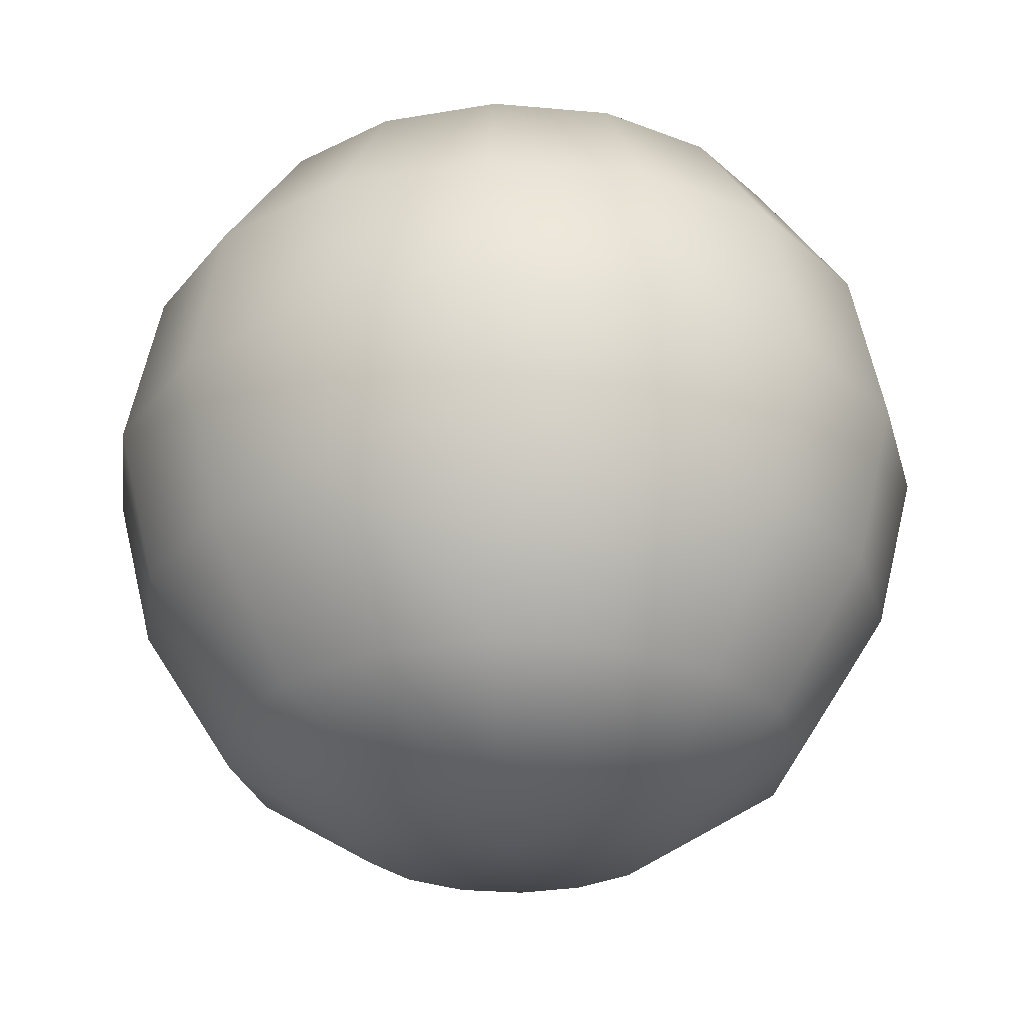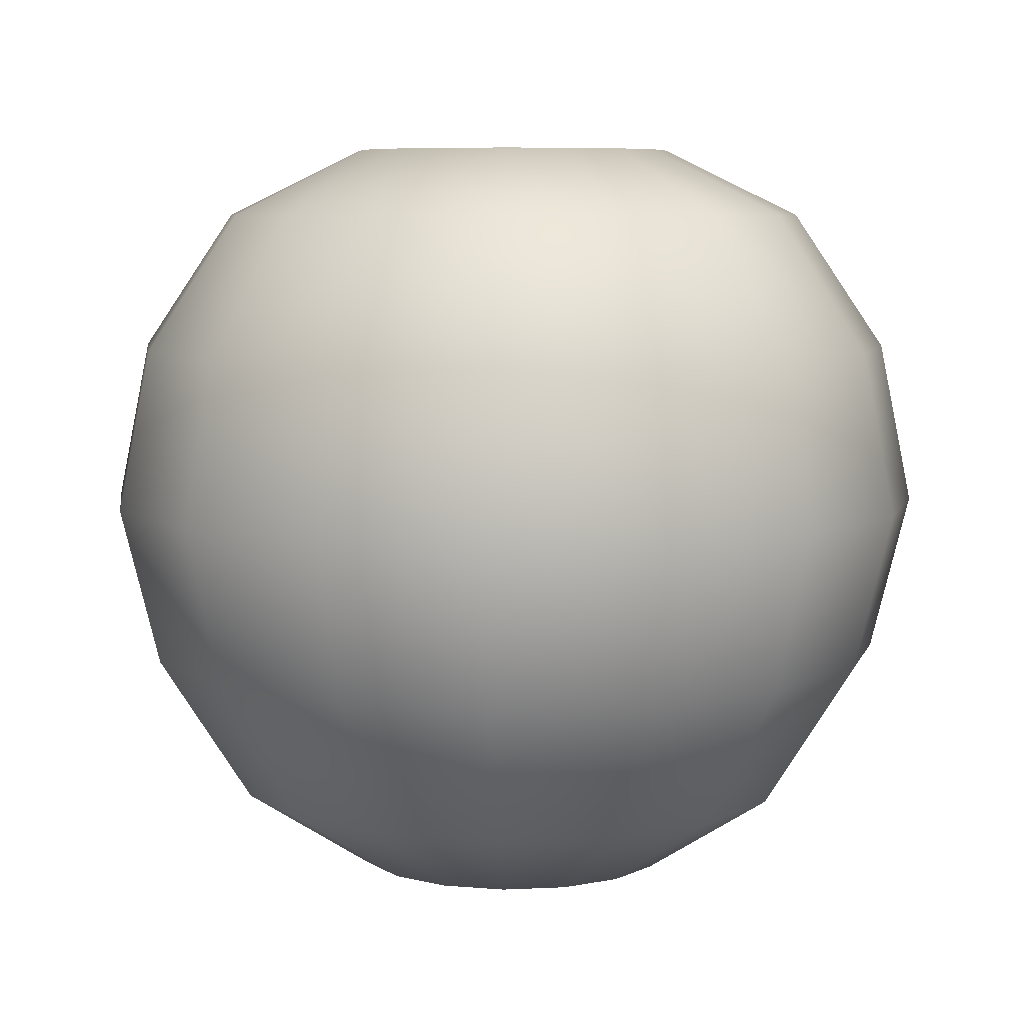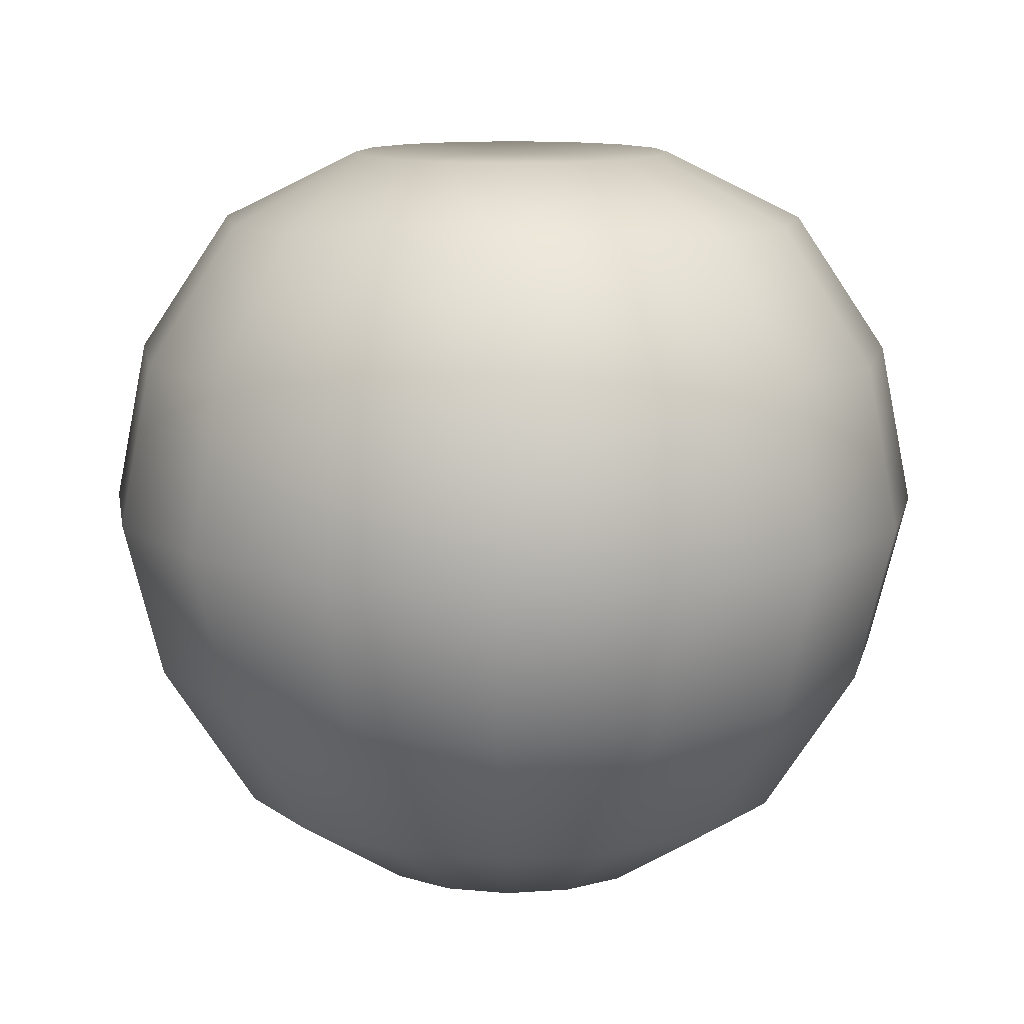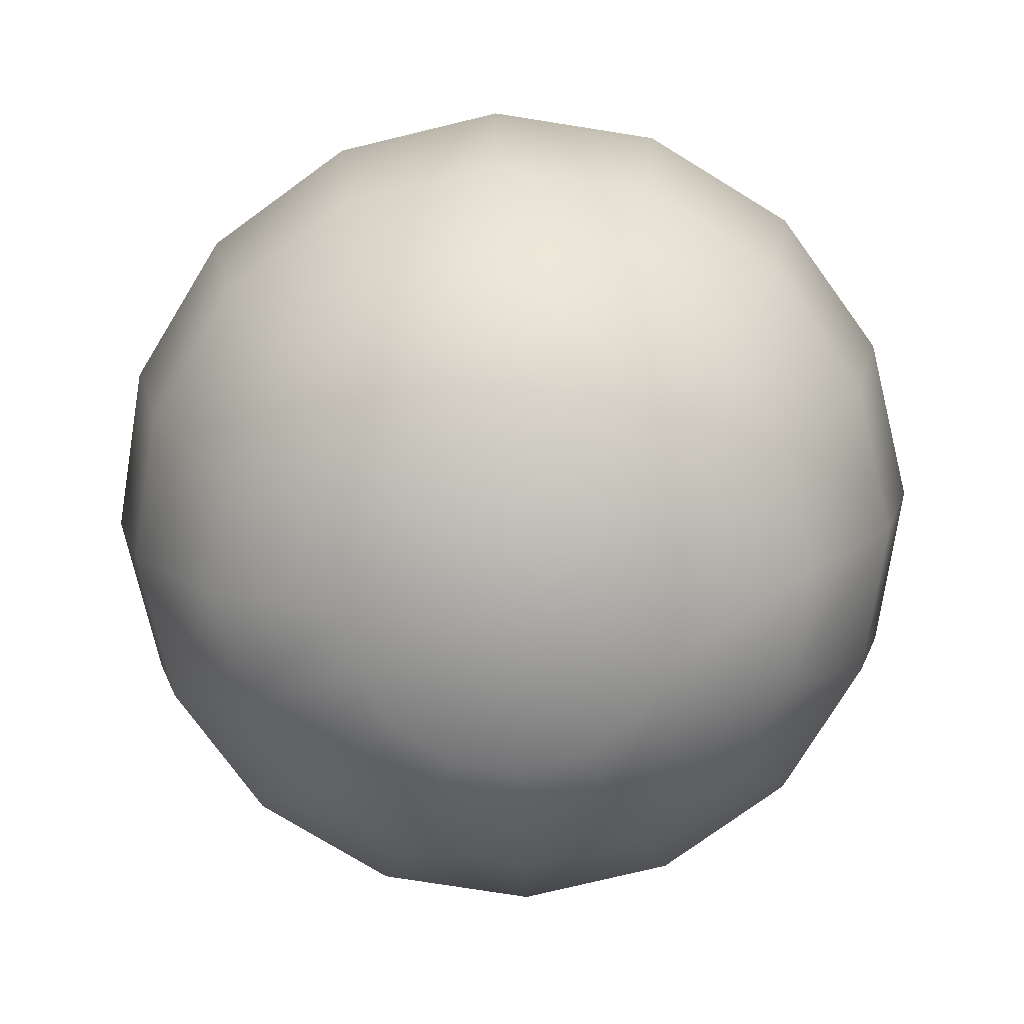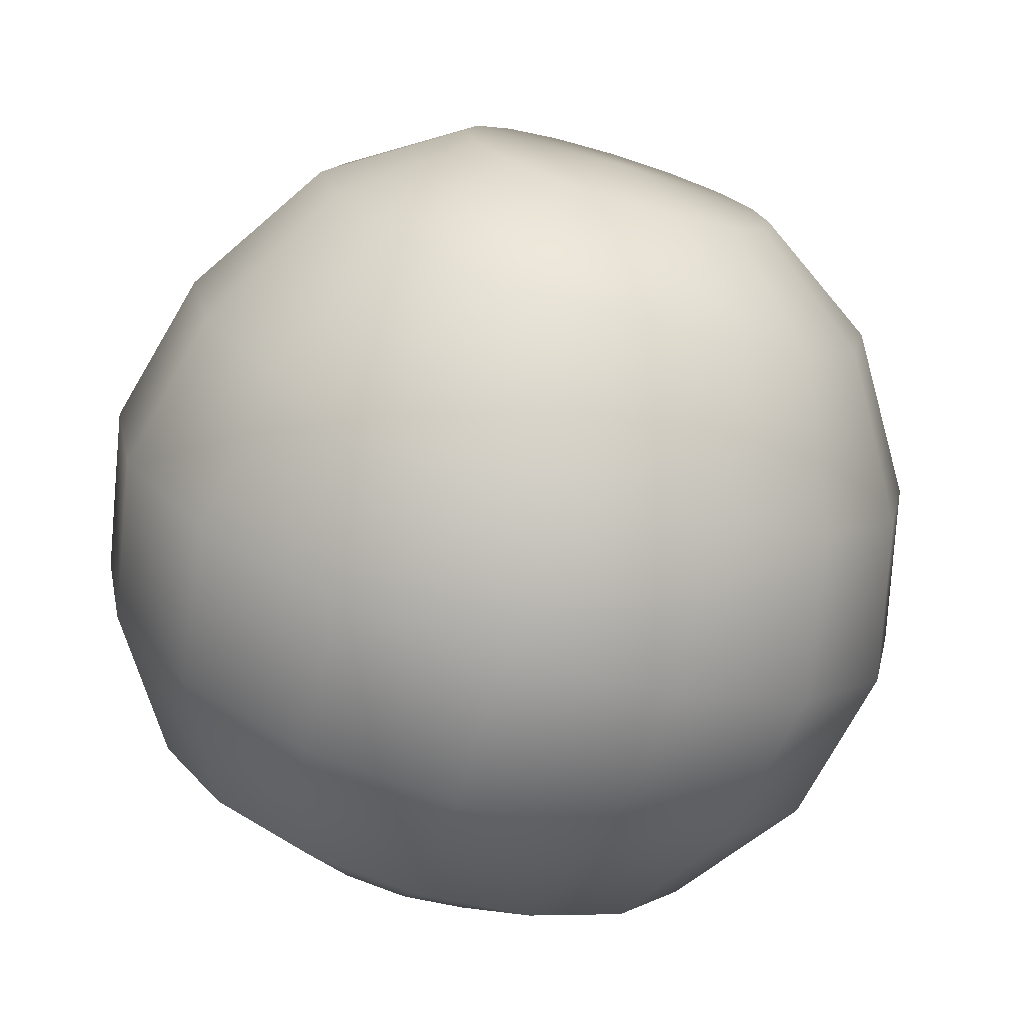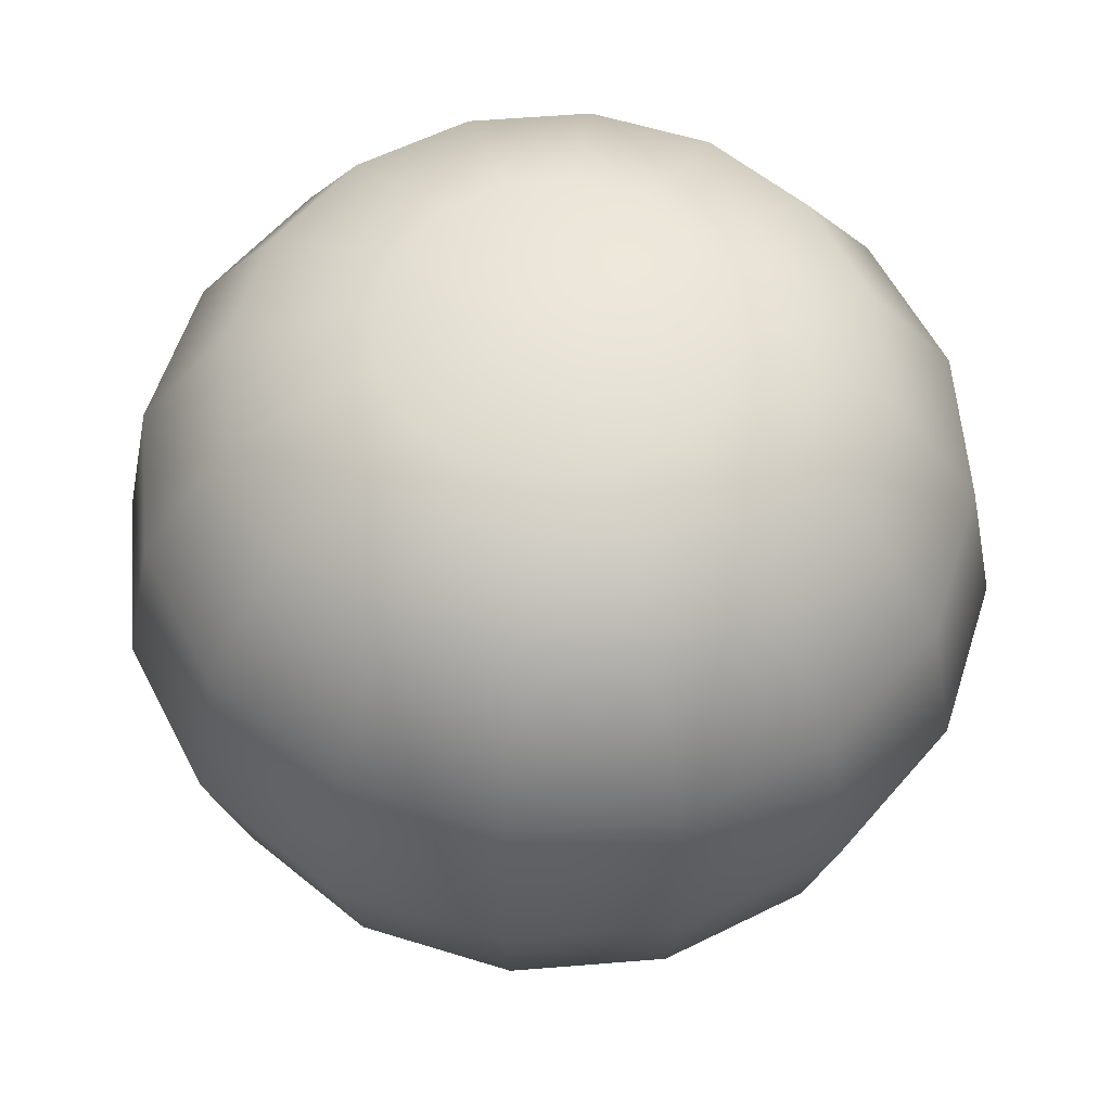
<metadata>
{"format":"obj","ext":"obj","renderer":"f3d","projection":"perspective","resolution":1024,"background":"white","views":[{"elev":-28.0,"azim":-64.1,"up":"+Y"},{"elev":6.9,"azim":-132.0,"up":"+Y"},{"elev":12.0,"azim":69.1,"up":"+Y"},{"elev":-76.3,"azim":-177.7,"up":"+Y"},{"elev":-74.1,"azim":-16.9,"up":"+Z"},{"elev":58.3,"azim":-38.5,"up":"+Y"}]}
</metadata>
<code>
g apple(Clone)
v -0.002895 -0.1213 0.0001528
v 0.01693 -0.1173 -0.04771
v -0.002895 -0.1173 -0.05165
v 0.03262 -0.09061 -0.08559
v -0.002895 -0.09061 -0.09266
v 0.04404 -0.04354 -0.1132
v -0.002895 -0.04354 -0.1225
v 0.04877 0.006816 -0.1246
v -0.002895 0.006816 -0.1348
v 0.06273 -0.09061 -0.06547
v 0.03373 -0.1173 -0.03648
v 0.09256 0.006816 -0.09531
v 0.08383 -0.04354 -0.08657
v 0.08285 -0.09061 -0.03536
v 0.04496 -0.1173 -0.01967
v 0.1218 0.006816 -0.05151
v 0.1104 -0.04354 -0.04678
v 0.1197 -0.04354 0.0001528
v 0.08991 -0.09061 0.0001528
v 0.04891 -0.1173 0.0001528
v 0.1321 0.006816 0.0001528
v 0.1104 -0.04354 0.04709
v 0.08285 -0.09061 0.03567
v 0.04496 -0.1173 0.01998
v 0.1218 0.006816 0.05181
v 0.06273 -0.09061 0.06578
v 0.03373 -0.1173 0.03678
v 0.09256 0.006816 0.09561
v 0.08383 -0.04354 0.08688
v 0.04877 0.006816 0.1249
v 0.04404 -0.04354 0.1135
v 0.01693 -0.1173 0.04801
v 0.03262 -0.09061 0.08589
v -0.002895 -0.1173 0.05195
v -0.002895 -0.04354 0.1228
v -0.002895 -0.09061 0.09296
v -0.002895 0.006816 0.1352
v -0.03841 -0.09061 0.08589
v -0.02272 -0.1173 0.04801
v -0.05456 0.006816 0.1249
v -0.04983 -0.04354 0.1135
v -0.06852 -0.09061 0.06578
v -0.03952 -0.1173 0.03678
v -0.09835 0.006816 0.09561
v -0.08962 -0.04354 0.08688
v -0.05076 -0.1173 0.01998
v -0.1162 -0.04354 0.04709
v -0.08864 -0.09061 0.03567
v -0.1276 0.006816 0.05181
v -0.0547 -0.1173 0.0001528
v -0.1255 -0.04354 0.0001528
v -0.0957 -0.09061 0.0001528
v -0.1379 0.006816 0.0001528
v -0.08864 -0.09061 -0.03536
v -0.05076 -0.1173 -0.01967
v -0.1276 0.006816 -0.05151
v -0.1162 -0.04354 -0.04678
v -0.06852 -0.09061 -0.06547
v -0.03952 -0.1173 -0.03648
v -0.09835 0.006816 -0.09531
v -0.08962 -0.04354 -0.08657
v -0.02272 -0.1173 -0.04771
v -0.04983 -0.04354 -0.1132
v -0.03841 -0.09061 -0.08559
v -0.05456 0.006816 -0.1246
v -0.002895 0.006816 -0.1348
v 0.04877 0.006816 -0.1246
v 0.04483 0.05848 -0.1151
v -0.002895 0.05848 -0.1246
v 0.03363 0.1023 -0.08804
v -0.002895 0.1023 -0.09531
v 0.01687 0.1238 -0.04758
v -0.002895 0.1238 -0.05151
v -0.002895 0.1228 0.0001528
v 0.03363 0.1238 -0.03638
v 0.0646 0.1023 -0.06735
v 0.0853 0.05848 -0.08804
v 0.09256 0.006816 -0.09531
v 0.0853 0.1023 -0.03638
v 0.1123 0.05848 -0.04758
v 0.04483 0.1238 -0.01962
v 0.1218 0.006816 -0.05151
v 0.04877 0.1238 0.0001528
v 0.1218 0.05848 0.0001528
v 0.1321 0.006816 0.0001528
v 0.09256 0.1023 0.0001528
v 0.1123 0.05848 0.04788
v 0.1218 0.006816 0.05181
v 0.04483 0.1238 0.01992
v 0.0853 0.1023 0.03668
v 0.0646 0.1023 0.06765
v 0.0853 0.05848 0.08835
v 0.09256 0.006816 0.09561
v 0.03363 0.1238 0.03668
v 0.03363 0.1023 0.08835
v 0.04483 0.05848 0.1154
v 0.01687 0.1238 0.04788
v 0.04877 0.006816 0.1249
v -0.002895 0.05848 0.1249
v -0.002895 0.006816 0.1352
v -0.002895 0.1238 0.05181
v -0.002895 0.1023 0.09561
v -0.05063 0.05848 0.1154
v -0.05456 0.006816 0.1249
v -0.02267 0.1238 0.04788
v -0.03943 0.1023 0.08835
v -0.0704 0.1023 0.06765
v -0.09109 0.05848 0.08835
v -0.03943 0.1238 0.03668
v -0.09835 0.006816 0.09561
v -0.09109 0.1023 0.03668
v -0.1181 0.05848 0.04788
v -0.1276 0.006816 0.05181
v -0.05063 0.1238 0.01992
v -0.1276 0.05848 0.0001528
v -0.1379 0.006816 0.0001528
v -0.05456 0.1238 0.0001528
v -0.09835 0.1023 0.0001528
v -0.05063 0.1238 -0.01962
v -0.09109 0.1023 -0.03638
v -0.1181 0.05848 -0.04758
v -0.1276 0.006816 -0.05151
v -0.0704 0.1023 -0.06735
v -0.09109 0.05848 -0.08804
v -0.03943 0.1238 -0.03638
v -0.09835 0.006816 -0.09531
v -0.02267 0.1238 -0.04758
v -0.05063 0.05848 -0.1151
v -0.05456 0.006816 -0.1246
v -0.03943 0.1023 -0.08804
g apple(Clone)_0
f 3 2 1
f 4 2 3
f 5 4 3
f 6 4 5
f 7 6 5
f 8 6 7
f 9 8 7
f 4 10 2
f 10 11 2
f 2 11 1
f 8 12 6
f 12 13 6
f 13 10 4
f 6 13 4
f 10 14 11
f 14 15 11
f 11 15 1
f 12 16 13
f 16 17 13
f 17 14 10
f 13 17 10
f 17 18 14
f 18 19 14
f 14 19 15
f 19 20 15
f 15 20 1
f 21 18 17
f 16 21 17
f 18 22 19
f 22 23 19
f 19 23 20
f 23 24 20
f 20 24 1
f 25 22 18
f 21 25 18
f 23 26 24
f 26 27 24
f 24 27 1
f 25 28 22
f 28 29 22
f 29 26 23
f 22 29 23
f 28 30 29
f 30 31 29
f 29 31 26
f 27 32 1
f 31 33 26
f 33 32 27
f 26 33 27
f 32 34 1
f 31 35 33
f 35 36 33
f 36 34 32
f 33 36 32
f 37 35 31
f 30 37 31
f 36 38 34
f 38 39 34
f 37 40 35
f 40 41 35
f 41 38 36
f 35 41 36
f 34 39 1
f 38 42 39
f 42 43 39
f 39 43 1
f 40 44 41
f 44 45 41
f 45 42 38
f 41 45 38
f 43 46 1
f 45 47 42
f 47 48 42
f 48 46 43
f 42 48 43
f 49 47 45
f 44 49 45
f 46 50 1
f 47 51 48
f 51 52 48
f 52 50 46
f 48 52 46
f 53 51 47
f 49 53 47
f 52 54 50
f 54 55 50
f 50 55 1
f 53 56 51
f 56 57 51
f 57 54 52
f 51 57 52
f 54 58 55
f 58 59 55
f 56 60 57
f 60 61 57
f 61 58 54
f 57 61 54
f 55 59 1
f 59 62 1
f 61 63 58
f 63 64 58
f 64 62 59
f 58 64 59
f 65 63 61
f 60 65 61
f 63 7 64
f 7 5 64
f 64 5 62
f 5 3 62
f 62 3 1
f 9 7 63
f 65 9 63
f 68 67 66
f 69 68 66
f 70 68 69
f 71 70 69
f 72 70 71
f 73 72 71
f 74 72 73
f 72 75 70
f 74 75 72
f 75 76 70
f 70 76 68
f 76 77 68
f 68 77 67
f 77 78 67
f 76 79 77
f 79 80 77
f 77 80 78
f 74 81 75
f 81 79 76
f 75 81 76
f 80 82 78
f 74 83 81
f 81 83 79
f 80 84 82
f 84 85 82
f 83 86 79
f 86 84 80
f 79 86 80
f 84 87 85
f 87 88 85
f 83 89 86
f 74 89 83
f 89 90 86
f 90 87 84
f 86 90 84
f 90 91 87
f 91 92 87
f 87 92 88
f 92 93 88
f 94 91 90
f 89 94 90
f 74 94 89
f 91 95 92
f 95 96 92
f 92 96 93
f 74 97 94
f 97 95 91
f 94 97 91
f 96 98 93
f 96 99 98
f 99 100 98
f 97 101 95
f 74 101 97
f 101 102 95
f 102 99 96
f 95 102 96
f 99 103 100
f 103 104 100
f 101 105 102
f 74 105 101
f 105 106 102
f 106 103 99
f 102 106 99
f 106 107 103
f 107 108 103
f 103 108 104
f 74 109 105
f 109 107 106
f 105 109 106
f 108 110 104
f 107 111 108
f 111 112 108
f 108 112 110
f 112 113 110
f 114 111 107
f 109 114 107
f 74 114 109
f 112 115 113
f 115 116 113
f 114 117 111
f 74 117 114
f 117 118 111
f 118 115 112
f 111 118 112
f 117 119 118
f 74 119 117
f 119 120 118
f 118 120 115
f 120 121 115
f 115 121 116
f 121 122 116
f 120 123 121
f 123 124 121
f 121 124 122
f 74 125 119
f 125 123 120
f 119 125 120
f 124 126 122
f 74 127 125
f 125 127 123
f 124 128 126
f 128 129 126
f 127 130 123
f 130 128 124
f 123 130 124
f 128 69 129
f 69 66 129
f 127 73 130
f 73 71 130
f 71 69 128
f 130 71 128
f 74 73 127

</code>
